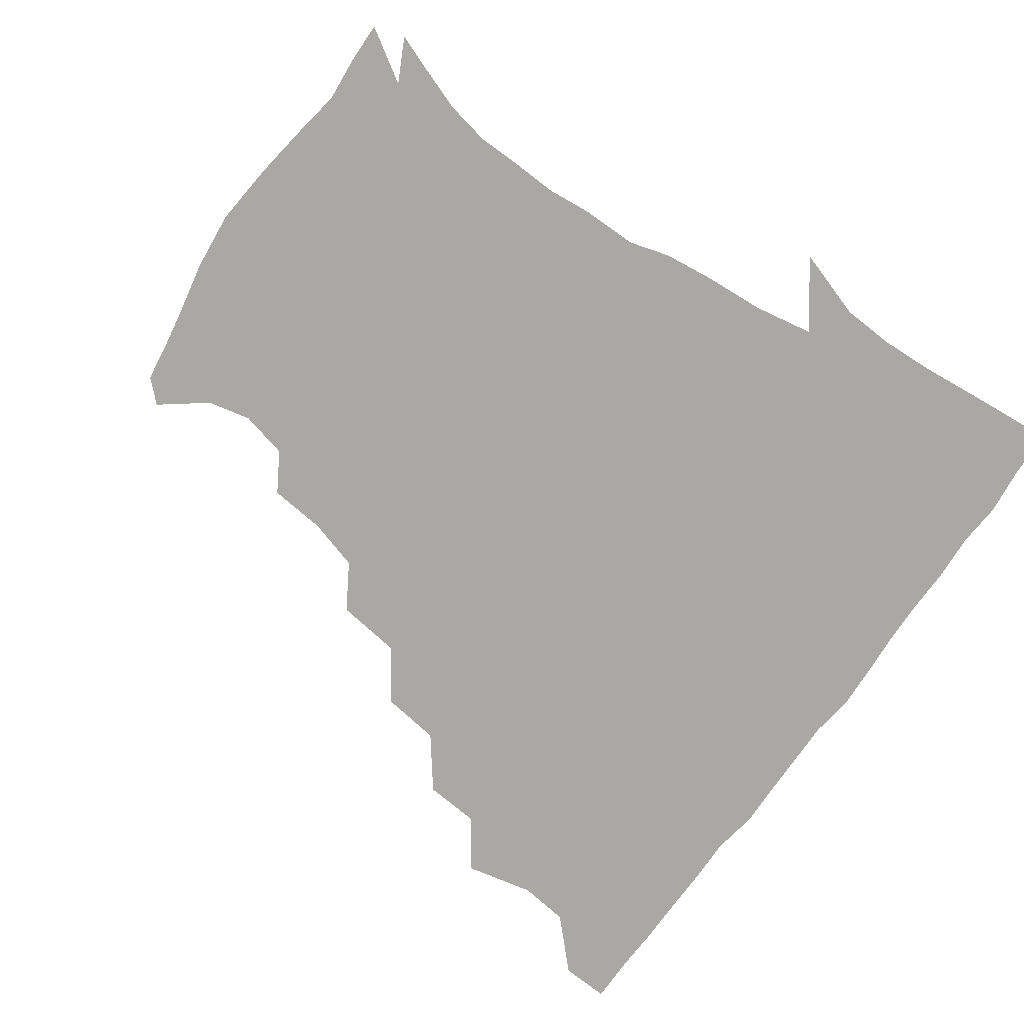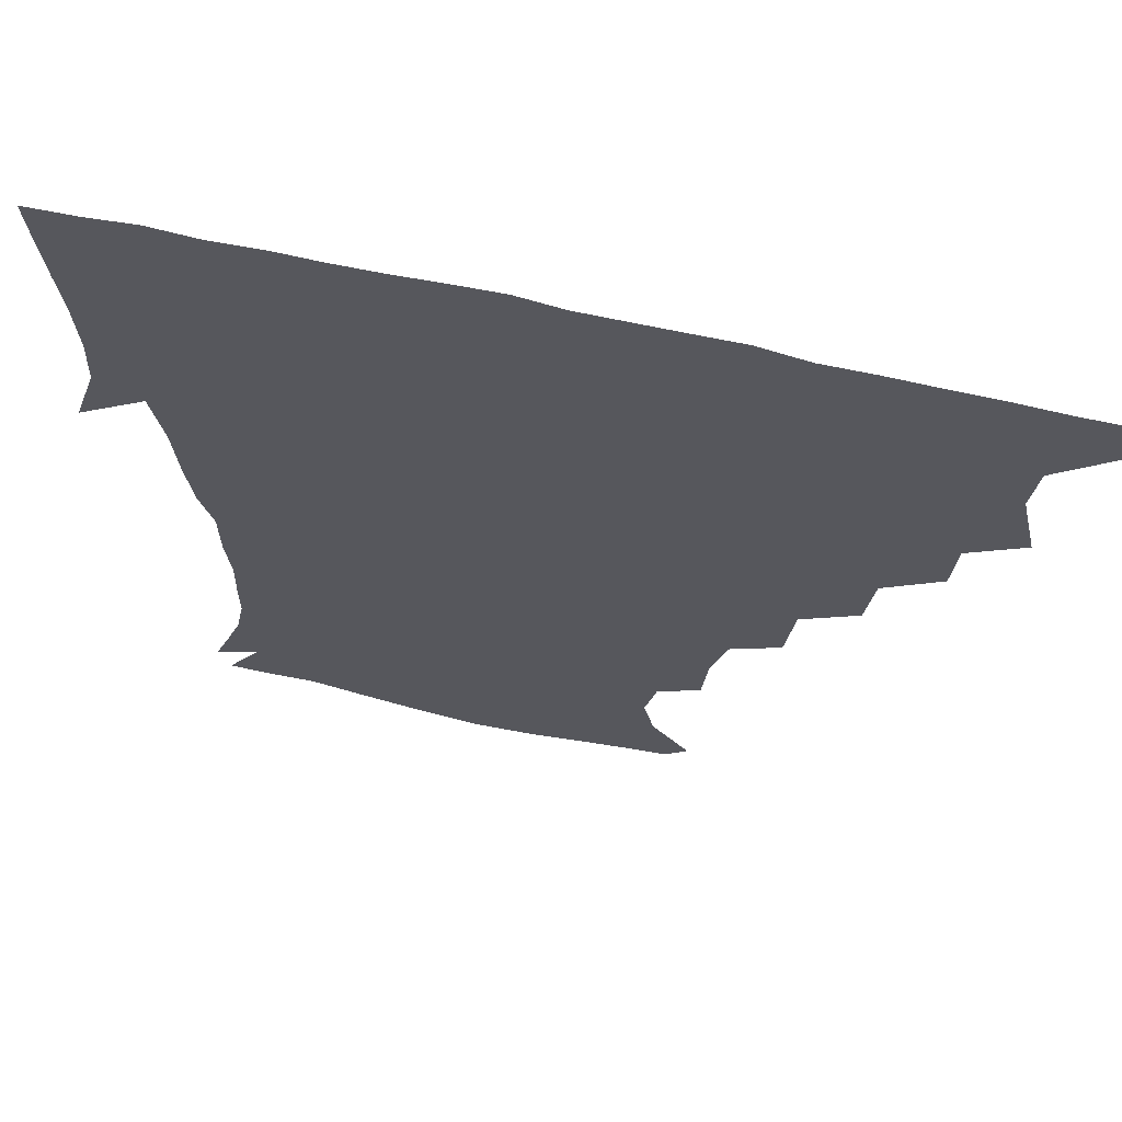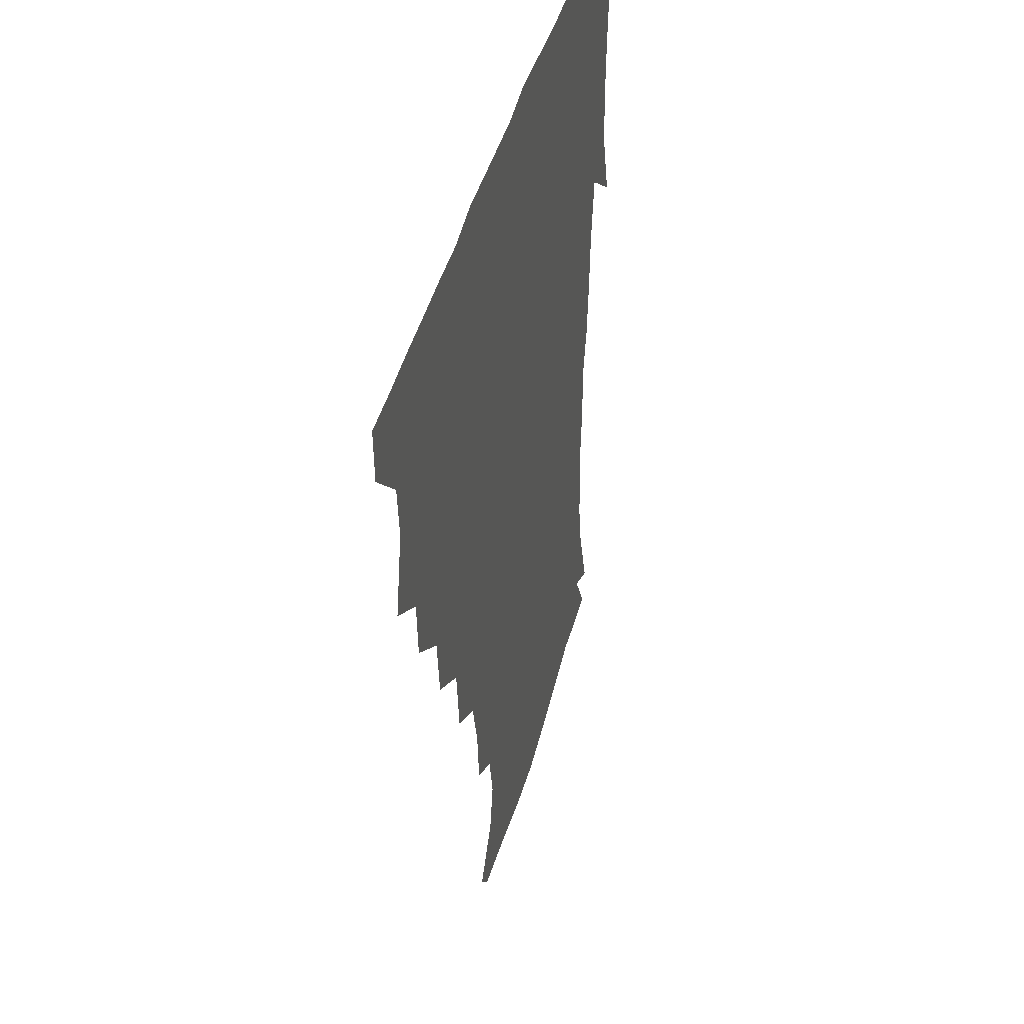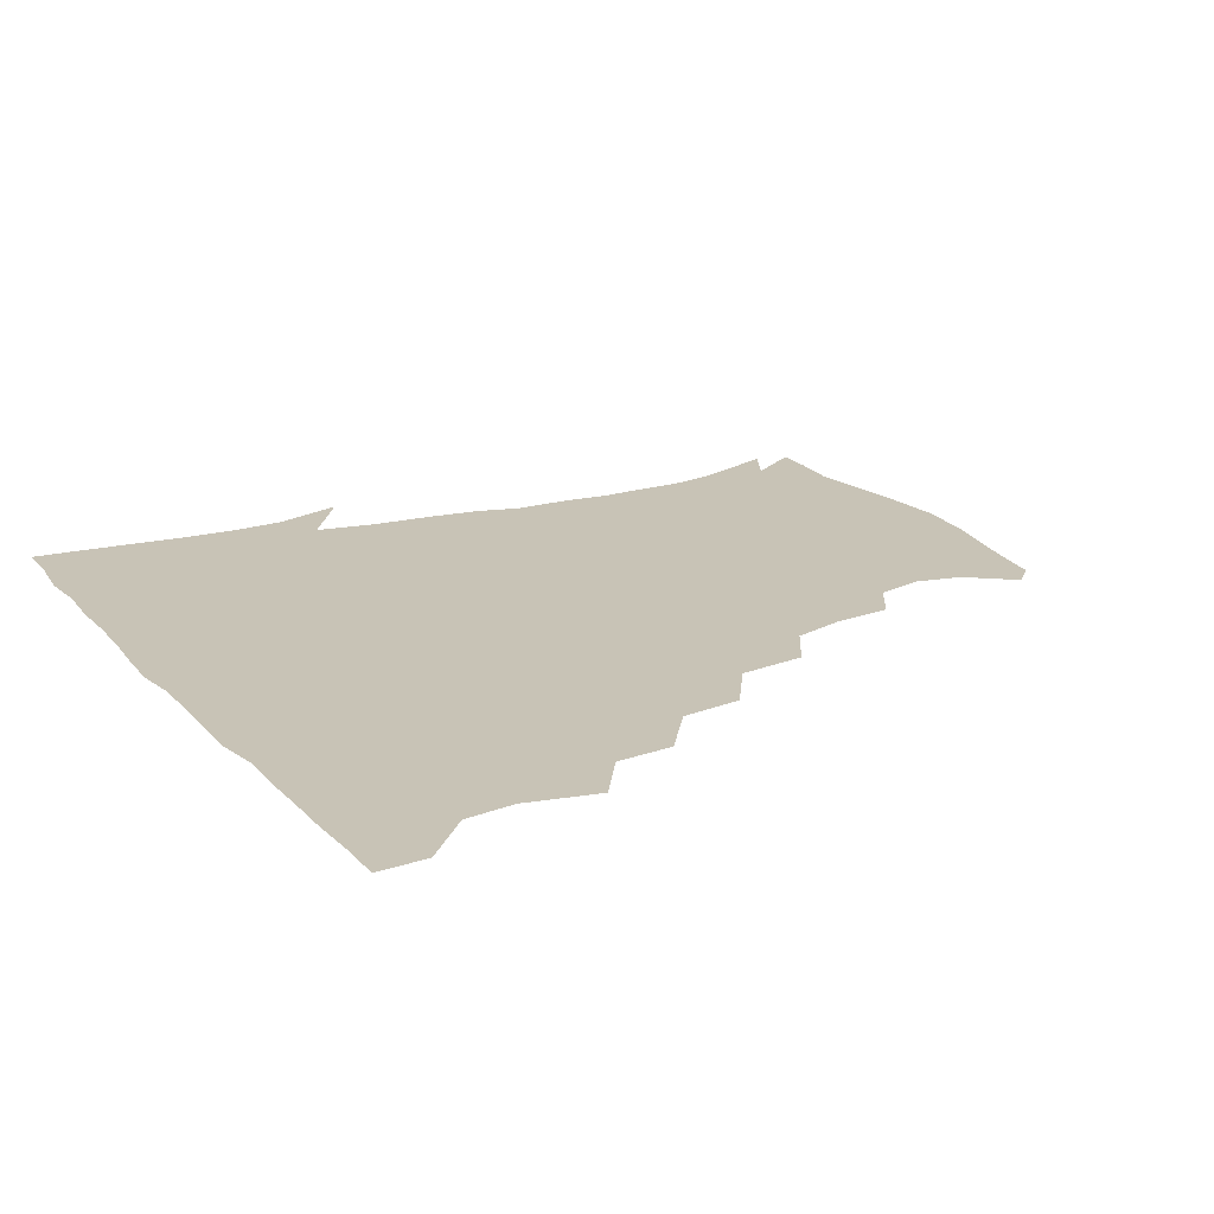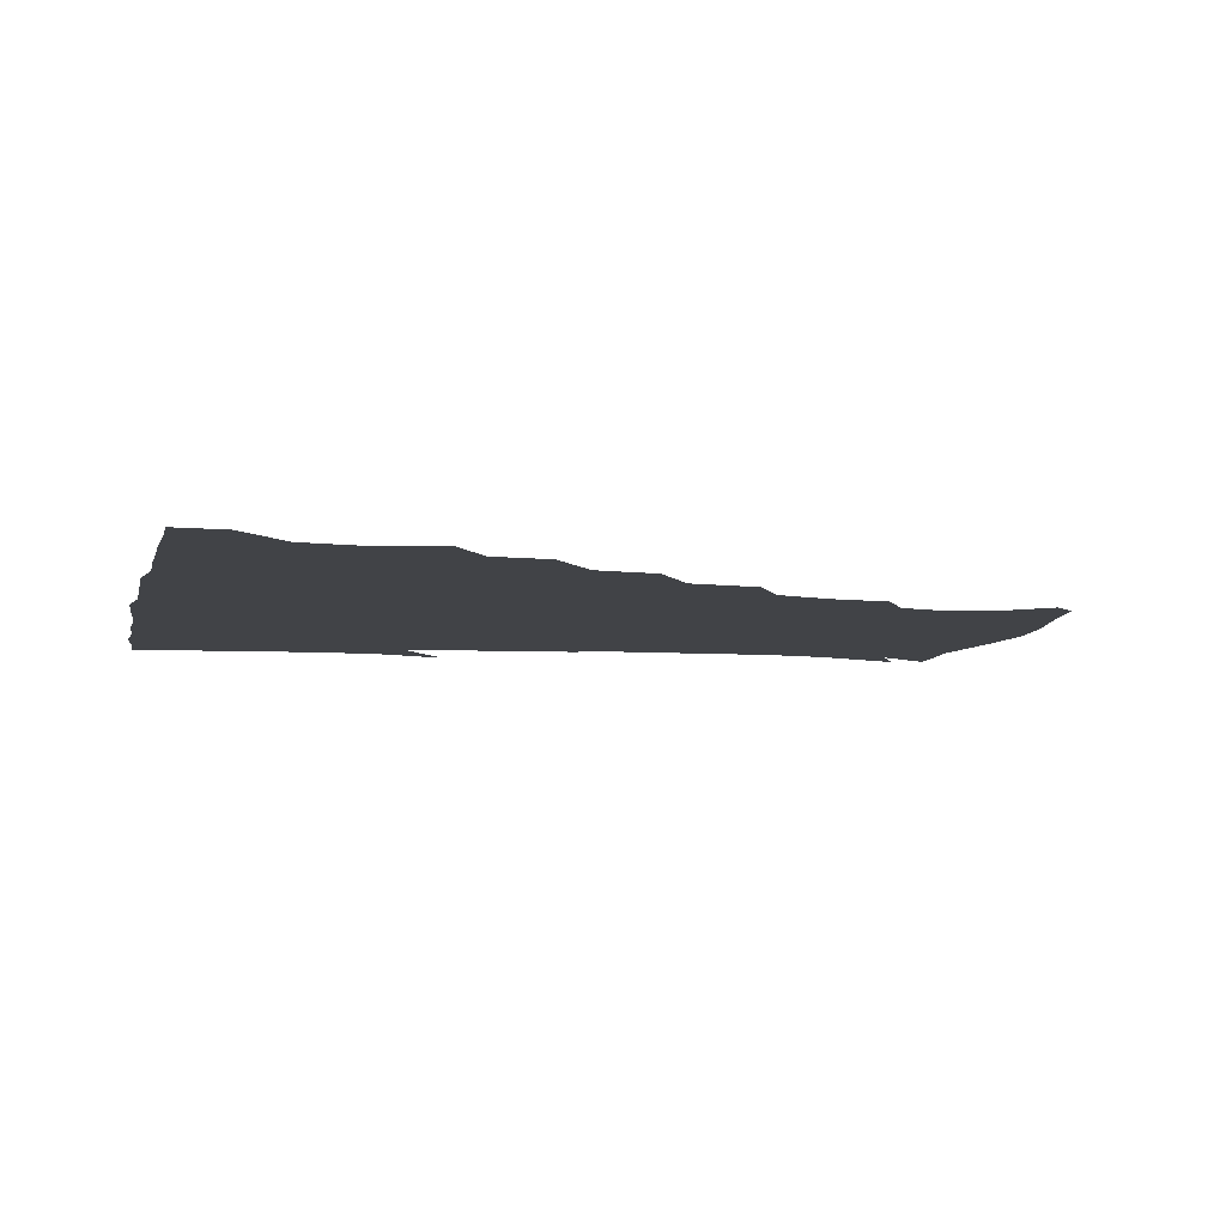
<metadata>
{"format":"obj","ext":"obj","renderer":"f3d","projection":"perspective","resolution":1024,"background":"white","views":[{"elev":-75.2,"azim":54.4,"up":"+Z"},{"elev":65.4,"azim":-167.0,"up":"+Y"},{"elev":41.0,"azim":-76.3,"up":"+Y"},{"elev":19.5,"azim":-119.3,"up":"+Z"},{"elev":-7.2,"azim":-102.6,"up":"+Z"}]}
</metadata>
<code>
v 436.4 404.8 0
v 435.6 420.8 0
v 449.3 349.5 0
v 454.5 372.7 0
v 452.5 389 0
v 452.2 405.1 0
v 451.4 420.8 0
v 467.1 319.6 0
v 465.7 337.9 0
v 469.6 360.4 0
v 469.4 375.9 0
v 467.9 390.6 0
v 467.1 405.7 0
v 466.4 421.3 0
v 486.7 286.7 0
v 484.2 306.3 0
v 485.2 329.6 0
v 483.4 344.9 0
v 484.8 362.6 0
v 483.9 376.9 0
v 482.9 391.2 0
v 482.1 406 0
v 481.6 421.3 0
v 506.5 253.1 0
v 503.8 275 0
v 500.3 294.5 0
v 500 315.8 0
v 500.2 333.2 0
v 500.1 349.3 0
v 498.6 362.5 0
v 498.2 377.1 0
v 497.5 391.3 0
v 497 405.7 0
v 496.5 421.5 0
v 528.5 207.7 0
v 526.7 226.5 0
v 521.7 243.7 0
v 518.5 264.6 0
v 516.6 282.7 0
v 514.3 298.7 0
v 513.7 316 0
v 514.5 334.6 0
v 514 349.1 0
v 513.2 362.9 0
v 512.7 377.1 0
v 512.2 391.5 0
v 511.7 406.4 0
v 511.5 421.1 0
v 530.3 154.4 0
v 542.1 169.5 0
v 545.3 183.9 0
v 541.7 199.6 0
v 539.1 220.4 0
v 535.9 234.9 0
v 533 252.6 0
v 530.9 268.5 0
v 530.3 287.9 0
v 529.5 303.9 0
v 529.4 320 0
v 528.7 334.5 0
v 528.4 348.8 0
v 528.2 363 0
v 527.1 377.1 0
v 527.1 391.5 0
v 526.6 406.4 0
v 526.7 423.5 0
v 537.4 147 0
v 546.3 159.8 0
v 553.9 177.4 0
v 553 189.4 0
v 551.3 208.5 0
v 550.2 226.5 0
v 547.7 242.9 0
v 545.8 256.3 0
v 544.9 272.8 0
v 544.2 290.3 0
v 543.8 305.3 0
v 543.9 321 0
v 542.8 333.6 0
v 543.1 348.9 0
v 543 363 0
v 542.8 376.9 0
v 542.4 391.2 0
v 541.5 406.9 0
v 541 423.1 0
v 548.5 145.5 0
v 560.6 163.2 0
v 564.6 182.3 0
v 564.5 196.6 0
v 562.8 213.8 0
v 562.4 231.8 0
v 560.3 244.8 0
v 559.3 260.5 0
v 559.7 276.6 0
v 558.5 290.5 0
v 558 305.8 0
v 558.2 321.5 0
v 557.5 334 0
v 557.9 348.9 0
v 557.7 362.8 0
v 557.5 376.8 0
v 557.4 390.8 0
v 556.8 405.7 0
v 555.6 422.8 0
v 563 143 0
v 575 166.1 0
v 576.5 182 0
v 576.1 199 0
v 576 213.5 0
v 573.9 232.2 0
v 573.6 245.6 0
v 572.8 260.4 0
v 573 277.5 0
v 572.9 292.9 0
v 572.6 307 0
v 572.4 320.7 0
v 572.4 334.6 0
v 572.9 349.4 0
v 572.1 362.7 0
v 572.2 376.7 0
v 572.1 390.8 0
v 571.3 406.2 0
v 570.2 422.6 0
v 581.1 139.3 0
v 587.8 165.7 0
v 589.8 184.8 0
v 588.3 200.7 0
v 588.7 219.1 0
v 587.5 233.1 0
v 587.5 246.9 0
v 586.7 261.6 0
v 586.6 279.4 0
v 586.9 293.9 0
v 586.9 306.4 0
v 586.9 320.6 0
v 587.1 335 0
v 587.5 349.3 0
v 587.9 363.2 0
v 587.4 376.8 0
v 586.9 390.7 0
v 585.7 407 0
v 584.3 424.5 0
v 600.6 137.3 0
v 601.2 166.8 0
v 602.7 186.3 0
v 602.1 202 0
v 601.2 218.7 0
v 600 233.3 0
v 600.9 248.5 0
v 601 263.2 0
v 600.5 278.8 0
v 600.7 292.8 0
v 601.2 306.3 0
v 601.3 321.4 0
v 601.4 334.1 0
v 602.2 350.2 0
v 602.2 363.4 0
v 602 377.1 0
v 601.5 391.5 0
v 600.8 406.4 0
v 598.6 423.7 0
v 621.8 139.2 0
v 617 162.2 0
v 615.4 184.5 0
v 614.6 201.9 0
v 613.9 219.1 0
v 614.5 230.3 0
v 613.4 247.8 0
v 613.9 263.1 0
v 614.2 278.1 0
v 614.5 292.2 0
v 615.1 308.5 0
v 615.6 321.1 0
v 616.2 336.3 0
v 616.3 350.4 0
v 616.7 363.5 0
v 617.1 377.3 0
v 616.9 391.2 0
v 616 406 0
v 613.6 422.6 0
v 639.6 141.7 0
v 631.6 163 0
v 627.8 185.1 0
v 626.9 202.1 0
v 626 218.5 0
v 627 233.2 0
v 627.2 248.1 0
v 627.6 261.7 0
v 627.9 276.3 0
v 628.7 291 0
v 629 306.4 0
v 629.4 322.2 0
v 630.4 336.1 0
v 630.7 349.3 0
v 631.2 363.7 0
v 631.6 377.6 0
v 631.8 391.4 0
v 631 405.9 0
v 628.7 422.1 0
v 655.9 144.3 0
v 646.3 162.8 0
v 640.1 184.2 0
v 639.1 200.5 0
v 638.4 216.8 0
v 639.6 229.4 0
v 639.1 246.4 0
v 640.4 260.6 0
v 641.5 273.9 0
v 641.9 290 0
v 642.4 306.5 0
v 643.7 319.8 0
v 643.8 336.8 0
v 644.8 349.5 0
v 645.4 364.1 0
v 646 377.8 0
v 646.9 391.4 0
v 646.3 405.4 0
v 643.6 422.3 0
v 671.6 142.9 0
v 659.2 163.1 0
v 654.2 179.5 0
v 650.8 197.5 0
v 649.7 214.3 0
v 650.7 228.7 0
v 651.5 242.4 0
v 652.4 257.5 0
v 653.8 272.1 0
v 654.6 288.4 0
v 655.8 304.1 0
v 657.1 319.9 0
v 657.6 335.7 0
v 658.2 350.4 0
v 659.3 363.6 0
v 660 377.3 0
v 660.8 391.7 0
v 661.1 405.3 0
v 659.6 421.2 0
v 684.3 142.6 0
v 673.3 160.3 0
v 667.1 176.2 0
v 663.8 191.1 0
v 661.6 207.7 0
v 661.9 222.2 0
v 662.5 237 0
v 663.6 252.4 0
v 664.7 268.9 0
v 667.5 282.6 0
v 668.8 299.1 0
v 670 317.1 0
v 670.7 335.3 0
v 671.8 348.2 0
v 672.5 364.3 0
v 673.8 378.1 0
v 674.8 391.7 0
v 675.3 405.7 0
v 674.3 422.2 0
v 687.6 152.9 0
v 683 165.1 0
v 677.7 180.1 0
v 674.9 194.8 0
v 674.8 208.3 0
v 674.2 224.4 0
v 675.7 238.9 0
v 675.8 257.7 0
v 679.9 271.3 0
v 681.9 288.2 0
v 683.4 308.3 0
v 687.1 327.9 0
v 683.6 347.6 0
v 684.9 362 0
v 687.1 376 0
v 688.6 391.1 0
v 689.8 405.3 0
v 690.4 420.4 0
v 708.5 312 0
v 701.1 335.5 0
v 700.3 352.9 0
v 701.2 370.6 0
v 703 388.1 0
v 704.5 404.3 0
v 705.8 419.8 0
f 5 6 1
f 1 6 2
f 6 7 2
f 9 10 3
f 3 10 4
f 10 11 4
f 4 11 5
f 11 12 5
f 5 12 6
f 12 13 6
f 6 13 7
f 13 14 7
f 16 17 8
f 8 17 9
f 17 18 9
f 9 18 10
f 18 19 10
f 10 19 11
f 19 20 11
f 11 20 12
f 20 21 12
f 12 21 13
f 21 22 13
f 13 22 14
f 22 23 14
f 25 26 15
f 15 26 16
f 26 27 16
f 16 27 17
f 27 28 17
f 17 28 18
f 28 29 18
f 18 29 19
f 29 30 19
f 19 30 20
f 30 31 20
f 20 31 21
f 31 32 21
f 21 32 22
f 32 33 22
f 22 33 23
f 33 34 23
f 37 38 24
f 24 38 25
f 38 39 25
f 25 39 26
f 39 40 26
f 26 40 27
f 40 41 27
f 27 41 28
f 41 42 28
f 28 42 29
f 42 43 29
f 29 43 30
f 43 44 30
f 30 44 31
f 44 45 31
f 31 45 32
f 45 46 32
f 32 46 33
f 46 47 33
f 33 47 34
f 47 48 34
f 52 53 35
f 35 53 36
f 53 54 36
f 36 54 37
f 54 55 37
f 37 55 38
f 55 56 38
f 38 56 39
f 56 57 39
f 39 57 40
f 57 58 40
f 40 58 41
f 58 59 41
f 41 59 42
f 59 60 42
f 42 60 43
f 60 61 43
f 43 61 44
f 61 62 44
f 44 62 45
f 62 63 45
f 45 63 46
f 63 64 46
f 46 64 47
f 64 65 47
f 47 65 48
f 65 66 48
f 67 68 49
f 49 68 50
f 68 69 50
f 50 69 51
f 69 70 51
f 51 70 52
f 70 71 52
f 52 71 53
f 71 72 53
f 53 72 54
f 72 73 54
f 54 73 55
f 73 74 55
f 55 74 56
f 74 75 56
f 56 75 57
f 75 76 57
f 57 76 58
f 76 77 58
f 58 77 59
f 77 78 59
f 59 78 60
f 78 79 60
f 60 79 61
f 79 80 61
f 61 80 62
f 80 81 62
f 62 81 63
f 81 82 63
f 63 82 64
f 82 83 64
f 64 83 65
f 83 84 65
f 65 84 66
f 84 85 66
f 67 86 68
f 86 87 68
f 68 87 69
f 87 88 69
f 69 88 70
f 88 89 70
f 70 89 71
f 89 90 71
f 71 90 72
f 90 91 72
f 72 91 73
f 91 92 73
f 73 92 74
f 92 93 74
f 74 93 75
f 93 94 75
f 75 94 76
f 94 95 76
f 76 95 77
f 95 96 77
f 77 96 78
f 96 97 78
f 78 97 79
f 97 98 79
f 79 98 80
f 98 99 80
f 80 99 81
f 99 100 81
f 81 100 82
f 100 101 82
f 82 101 83
f 101 102 83
f 83 102 84
f 102 103 84
f 84 103 85
f 103 104 85
f 86 105 87
f 105 106 87
f 87 106 88
f 106 107 88
f 88 107 89
f 107 108 89
f 89 108 90
f 108 109 90
f 90 109 91
f 109 110 91
f 91 110 92
f 110 111 92
f 92 111 93
f 111 112 93
f 93 112 94
f 112 113 94
f 94 113 95
f 113 114 95
f 95 114 96
f 114 115 96
f 96 115 97
f 115 116 97
f 97 116 98
f 116 117 98
f 98 117 99
f 117 118 99
f 99 118 100
f 118 119 100
f 100 119 101
f 119 120 101
f 101 120 102
f 120 121 102
f 102 121 103
f 121 122 103
f 103 122 104
f 122 123 104
f 105 124 106
f 124 125 106
f 106 125 107
f 125 126 107
f 107 126 108
f 126 127 108
f 108 127 109
f 127 128 109
f 109 128 110
f 128 129 110
f 110 129 111
f 129 130 111
f 111 130 112
f 130 131 112
f 112 131 113
f 131 132 113
f 113 132 114
f 132 133 114
f 114 133 115
f 133 134 115
f 115 134 116
f 134 135 116
f 116 135 117
f 135 136 117
f 117 136 118
f 136 137 118
f 118 137 119
f 137 138 119
f 119 138 120
f 138 139 120
f 120 139 121
f 139 140 121
f 121 140 122
f 140 141 122
f 122 141 123
f 141 142 123
f 124 143 125
f 143 144 125
f 125 144 126
f 144 145 126
f 126 145 127
f 145 146 127
f 127 146 128
f 146 147 128
f 128 147 129
f 147 148 129
f 129 148 130
f 148 149 130
f 130 149 131
f 149 150 131
f 131 150 132
f 150 151 132
f 132 151 133
f 151 152 133
f 133 152 134
f 152 153 134
f 134 153 135
f 153 154 135
f 135 154 136
f 154 155 136
f 136 155 137
f 155 156 137
f 137 156 138
f 156 157 138
f 138 157 139
f 157 158 139
f 139 158 140
f 158 159 140
f 140 159 141
f 159 160 141
f 141 160 142
f 160 161 142
f 143 162 144
f 162 163 144
f 144 163 145
f 163 164 145
f 145 164 146
f 164 165 146
f 146 165 147
f 165 166 147
f 147 166 148
f 166 167 148
f 148 167 149
f 167 168 149
f 149 168 150
f 168 169 150
f 150 169 151
f 169 170 151
f 151 170 152
f 170 171 152
f 152 171 153
f 171 172 153
f 153 172 154
f 172 173 154
f 154 173 155
f 173 174 155
f 155 174 156
f 174 175 156
f 156 175 157
f 175 176 157
f 157 176 158
f 176 177 158
f 158 177 159
f 177 178 159
f 159 178 160
f 178 179 160
f 160 179 161
f 179 180 161
f 162 181 163
f 181 182 163
f 163 182 164
f 182 183 164
f 164 183 165
f 183 184 165
f 165 184 166
f 184 185 166
f 166 185 167
f 185 186 167
f 167 186 168
f 186 187 168
f 168 187 169
f 187 188 169
f 169 188 170
f 188 189 170
f 170 189 171
f 189 190 171
f 171 190 172
f 190 191 172
f 172 191 173
f 191 192 173
f 173 192 174
f 192 193 174
f 174 193 175
f 193 194 175
f 175 194 176
f 194 195 176
f 176 195 177
f 195 196 177
f 177 196 178
f 196 197 178
f 178 197 179
f 197 198 179
f 179 198 180
f 198 199 180
f 181 200 182
f 200 201 182
f 182 201 183
f 201 202 183
f 183 202 184
f 202 203 184
f 184 203 185
f 203 204 185
f 185 204 186
f 204 205 186
f 186 205 187
f 205 206 187
f 187 206 188
f 206 207 188
f 188 207 189
f 207 208 189
f 189 208 190
f 208 209 190
f 190 209 191
f 209 210 191
f 191 210 192
f 210 211 192
f 192 211 193
f 211 212 193
f 193 212 194
f 212 213 194
f 194 213 195
f 213 214 195
f 195 214 196
f 214 215 196
f 196 215 197
f 215 216 197
f 197 216 198
f 216 217 198
f 198 217 199
f 217 218 199
f 200 219 201
f 219 220 201
f 201 220 202
f 220 221 202
f 202 221 203
f 221 222 203
f 203 222 204
f 222 223 204
f 204 223 205
f 223 224 205
f 205 224 206
f 224 225 206
f 206 225 207
f 225 226 207
f 207 226 208
f 226 227 208
f 208 227 209
f 227 228 209
f 209 228 210
f 228 229 210
f 210 229 211
f 229 230 211
f 211 230 212
f 230 231 212
f 212 231 213
f 231 232 213
f 213 232 214
f 232 233 214
f 214 233 215
f 233 234 215
f 215 234 216
f 234 235 216
f 216 235 217
f 235 236 217
f 217 236 218
f 236 237 218
f 219 238 220
f 238 239 220
f 220 239 221
f 239 240 221
f 221 240 222
f 240 241 222
f 222 241 223
f 241 242 223
f 223 242 224
f 242 243 224
f 224 243 225
f 243 244 225
f 225 244 226
f 244 245 226
f 226 245 227
f 245 246 227
f 227 246 228
f 246 247 228
f 228 247 229
f 247 248 229
f 229 248 230
f 248 249 230
f 230 249 231
f 249 250 231
f 231 250 232
f 250 251 232
f 232 251 233
f 251 252 233
f 233 252 234
f 252 253 234
f 234 253 235
f 253 254 235
f 235 254 236
f 254 255 236
f 236 255 237
f 255 256 237
f 239 257 240
f 257 258 240
f 240 258 241
f 258 259 241
f 241 259 242
f 259 260 242
f 242 260 243
f 260 261 243
f 243 261 244
f 261 262 244
f 244 262 245
f 262 263 245
f 245 263 246
f 263 264 246
f 246 264 247
f 264 265 247
f 247 265 248
f 265 266 248
f 248 266 249
f 266 267 249
f 249 267 250
f 267 268 250
f 250 268 251
f 268 269 251
f 251 269 252
f 269 270 252
f 252 270 253
f 270 271 253
f 253 271 254
f 271 272 254
f 254 272 255
f 272 273 255
f 255 273 256
f 273 274 256
f 268 275 269
f 275 276 269
f 269 276 270
f 276 277 270
f 270 277 271
f 277 278 271
f 271 278 272
f 278 279 272
f 272 279 273
f 279 280 273
f 273 280 274
f 280 281 274

</code>
